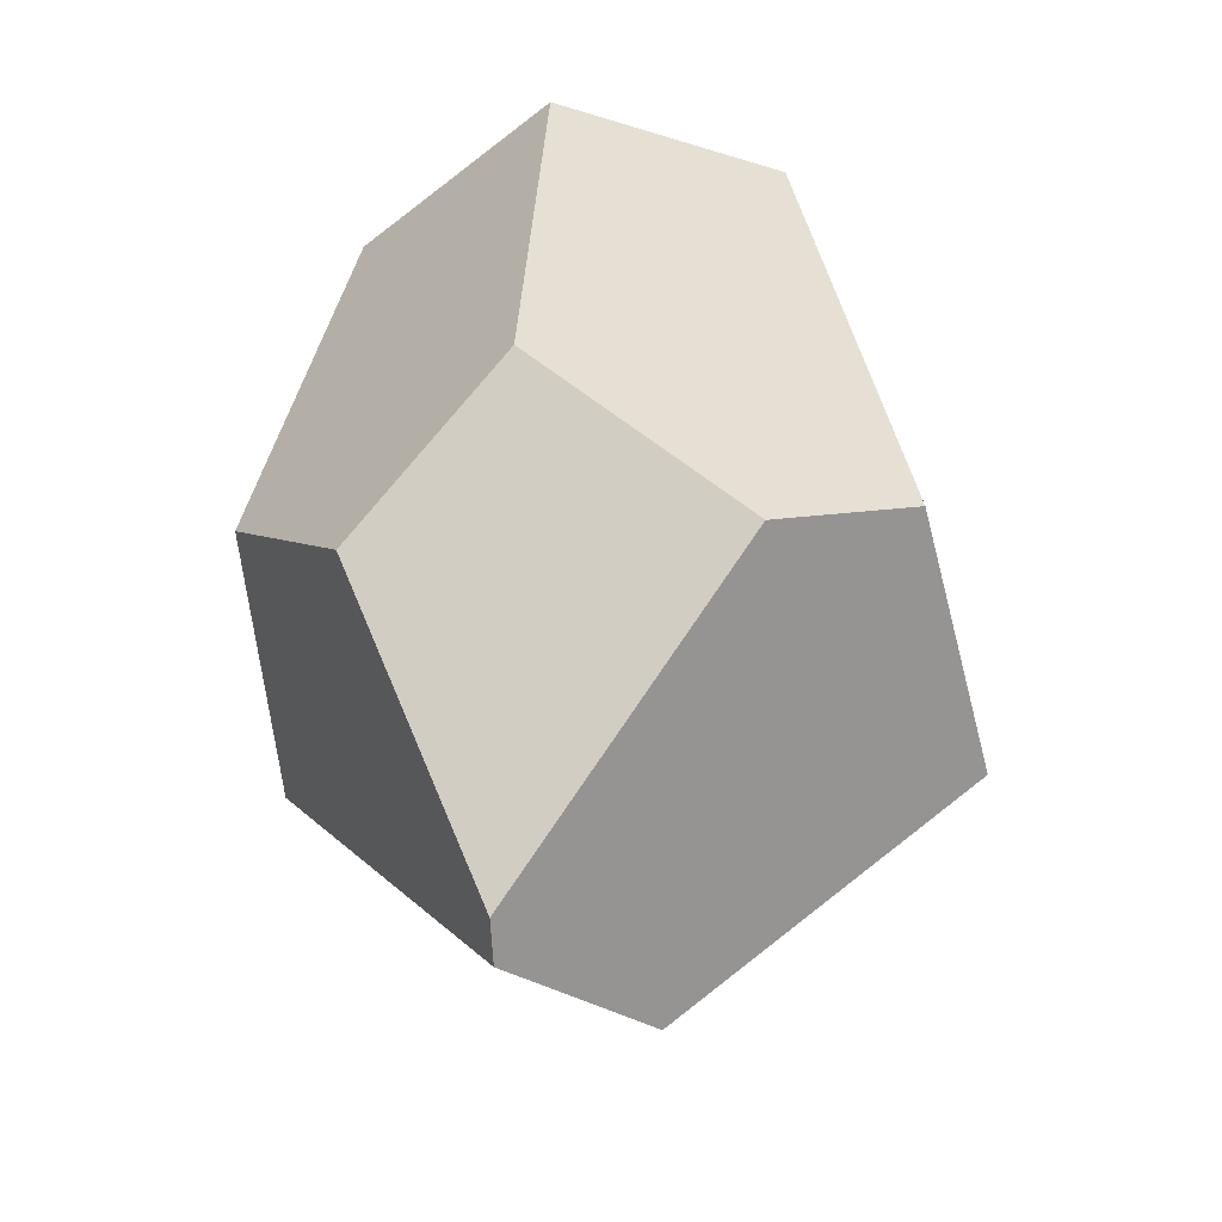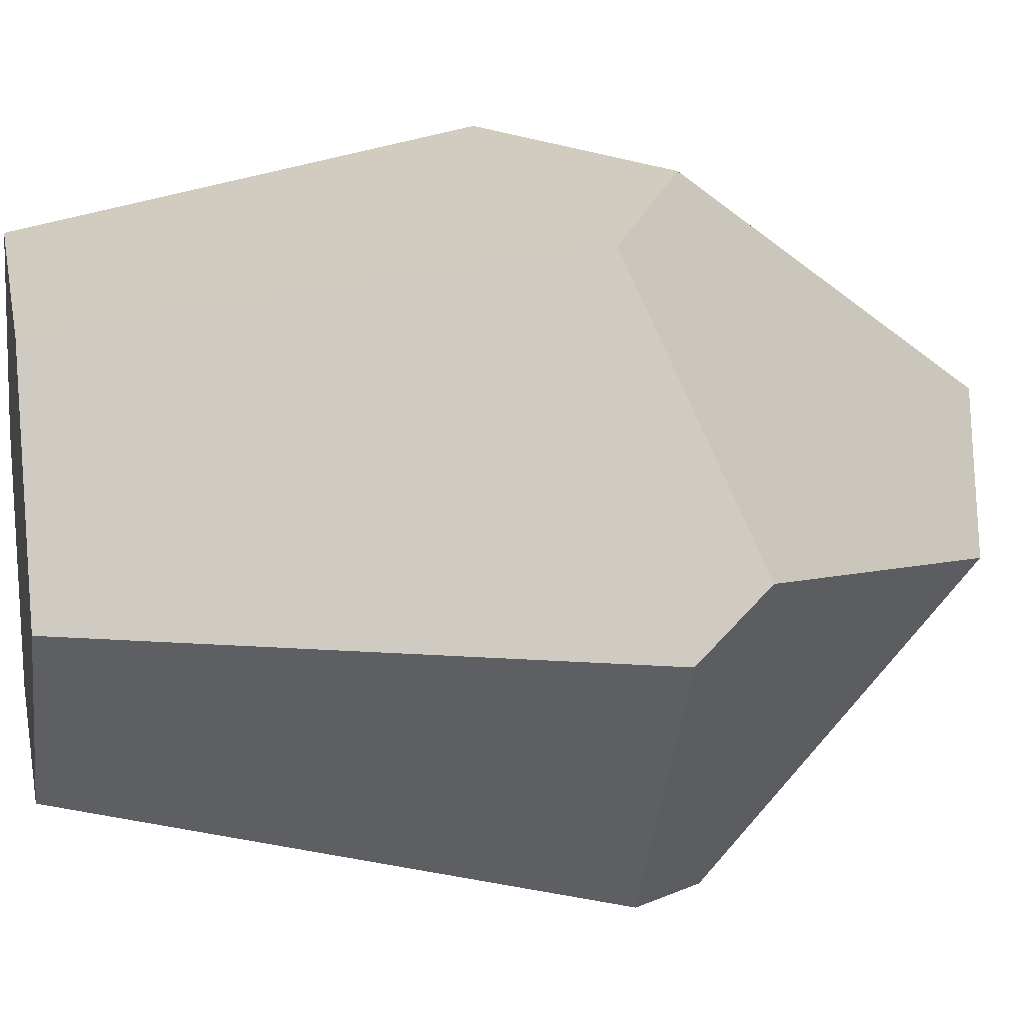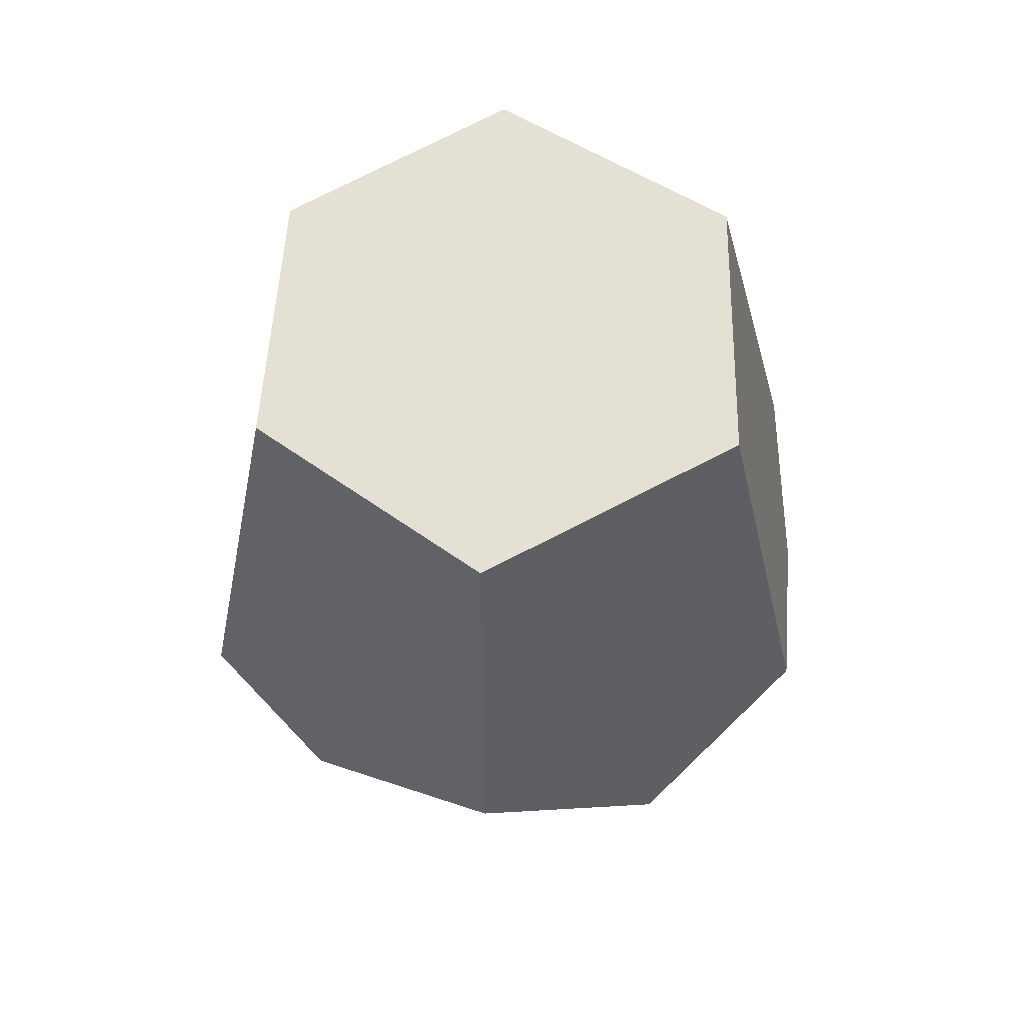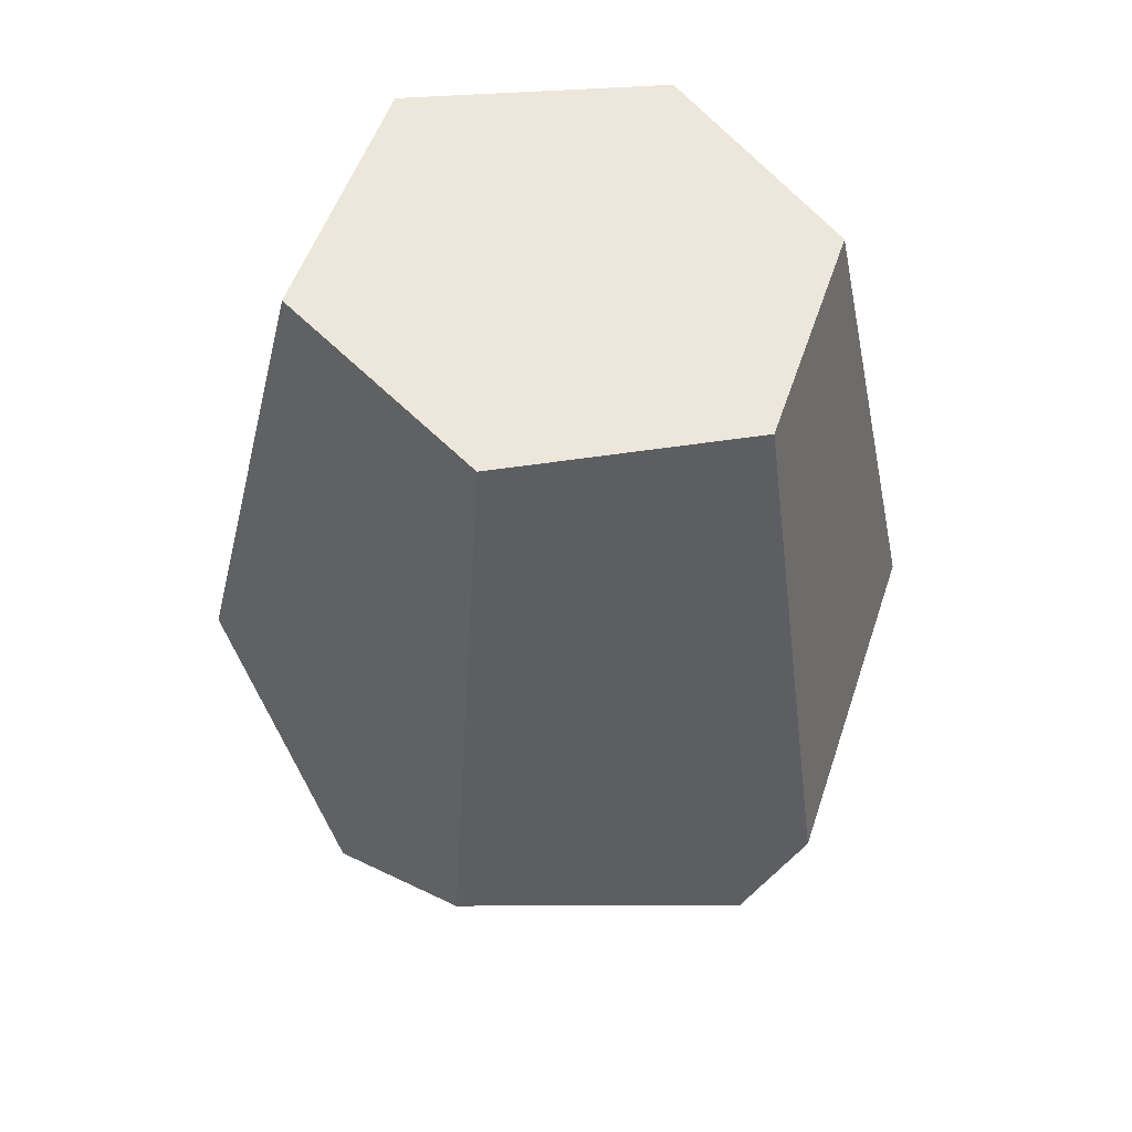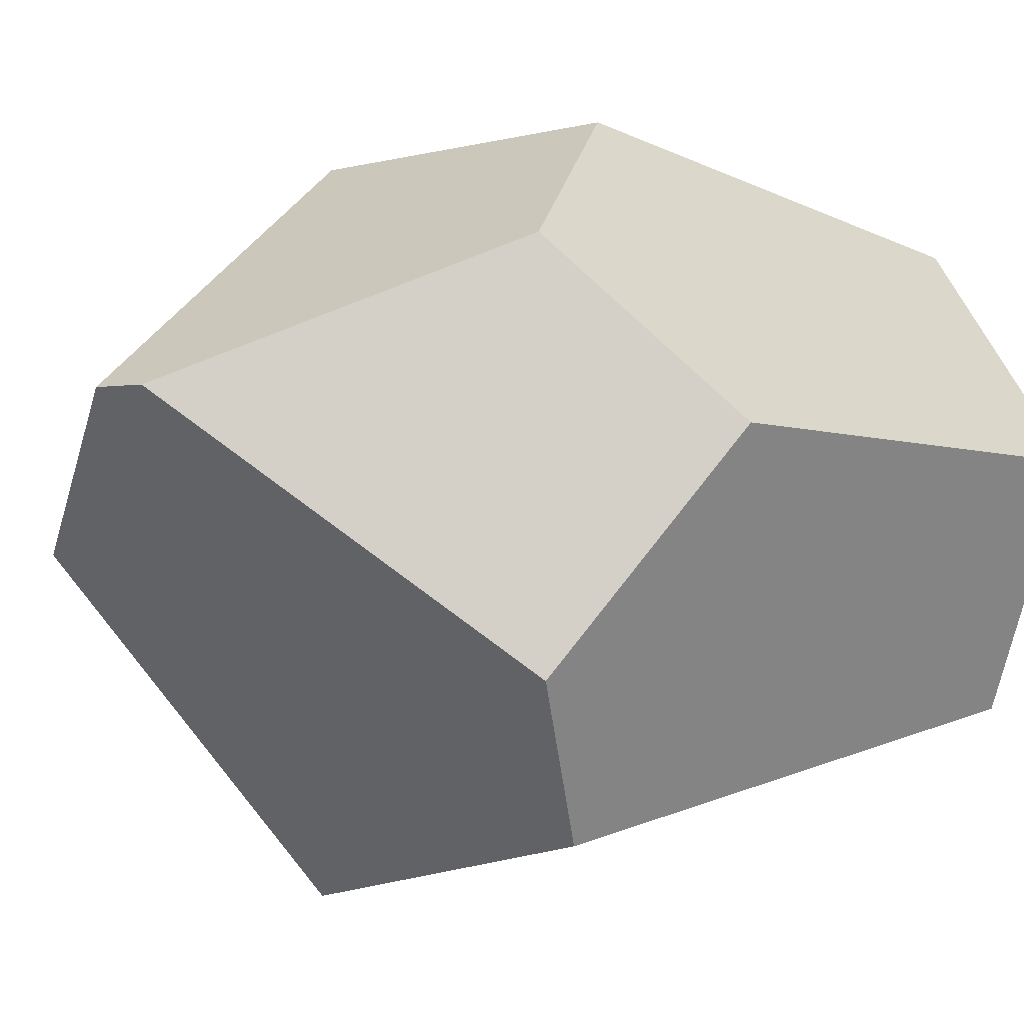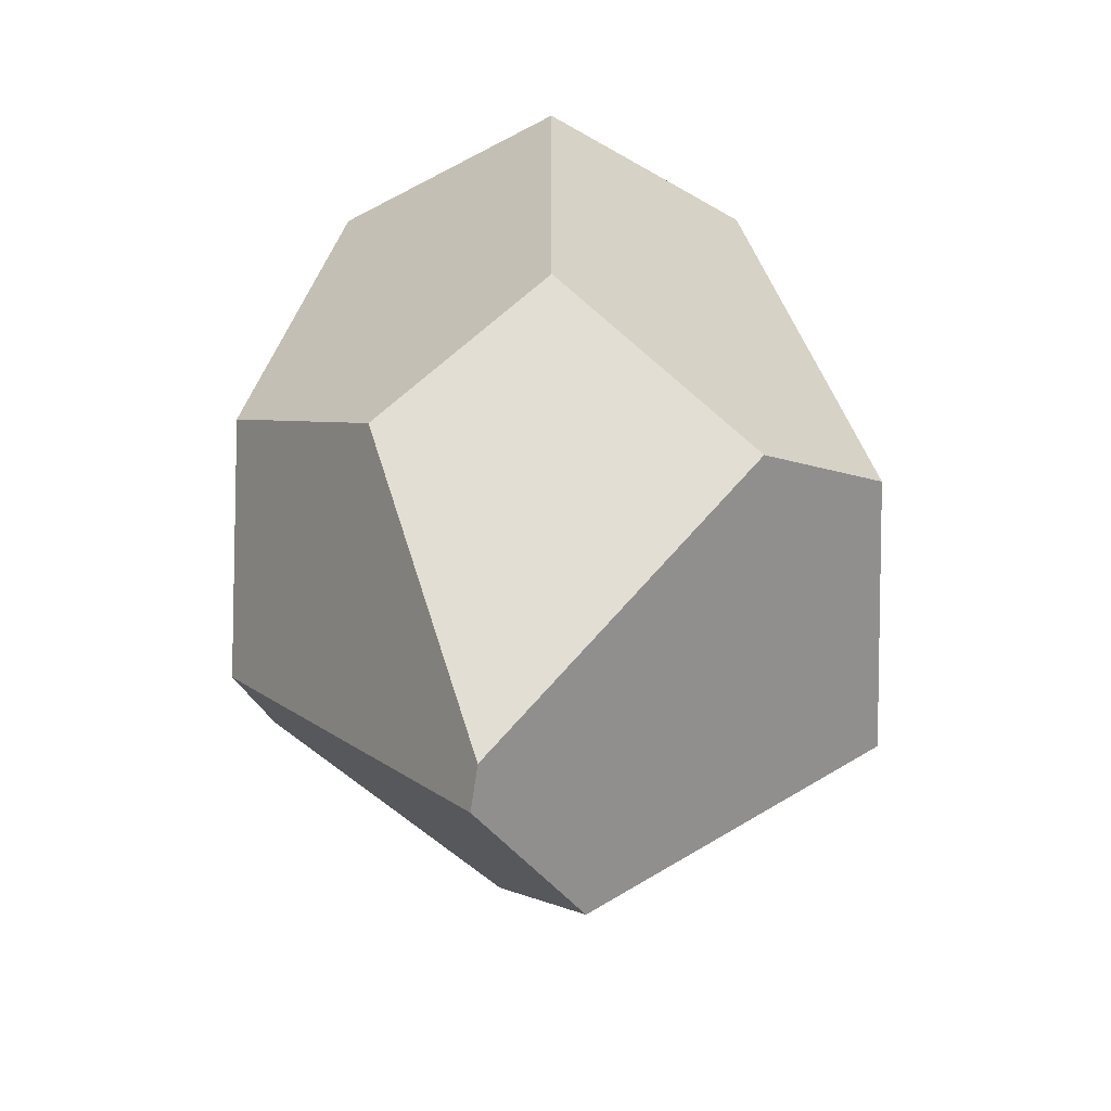
<metadata>
{"format":"obj","ext":"obj","renderer":"f3d","projection":"perspective","resolution":1024,"background":"white","views":[{"elev":-40.8,"azim":-87.1,"up":"+Z"},{"elev":10.8,"azim":81.6,"up":"+Y"},{"elev":65.9,"azim":-158.1,"up":"+Z"},{"elev":54.2,"azim":-21.3,"up":"+Z"},{"elev":-1.5,"azim":-123.4,"up":"+Y"},{"elev":-48.4,"azim":-99.9,"up":"+Z"}]}
</metadata>
<code>
v -0.7997 -0.5461 0.3139
v -0.9208 -0.7074 -0.5631
v -0.4628 -0.8081 -0.6947
v -0.3472 -0.8019 -0.5745
v -0.3876 -0.617 0.2915
v -1.044 -0.4778 -0.693
v -0.4375 -0.3111 -1.113
v -0.6965 -0.09375 -1.169
v -0.7658 -0.0932 -1.137
v -0.9553 -0.1655 0.3276
v -1.128 -0.1371 -0.4201
v 0.01167 -0.2412 -0.6868
v 0.02391 -0.3474 -0.5783
v -0.1378 -0.3127 0.2831
v -0.1481 0.1912 -0.503
v -0.3748 0.2744 -0.6311
v -0.2523 0.06875 0.2948
v -0.9724 0.1173 -0.6555
v -0.7282 0.3209 -0.3874
v -0.6689 0.1732 0.3179
f 1 2 3
f 3 4 1
f 1 4 5
f 6 7 3
f 3 2 6
f 8 7 6
f 6 9 8
f 2 1 6
f 6 10 11
f 6 1 10
f 3 7 12
f 13 4 12
f 12 4 3
f 14 4 13
f 5 4 14
f 15 7 8
f 15 12 7
f 8 16 15
f 13 12 15
f 15 14 13
f 17 14 15
f 8 9 18
f 18 16 8
f 18 19 16
f 9 6 18
f 18 6 11
f 20 1 5
f 10 1 20
f 5 14 20
f 20 14 17
f 16 19 20
f 17 15 20
f 20 15 16
f 11 10 20
f 20 18 11
f 19 18 20

</code>
